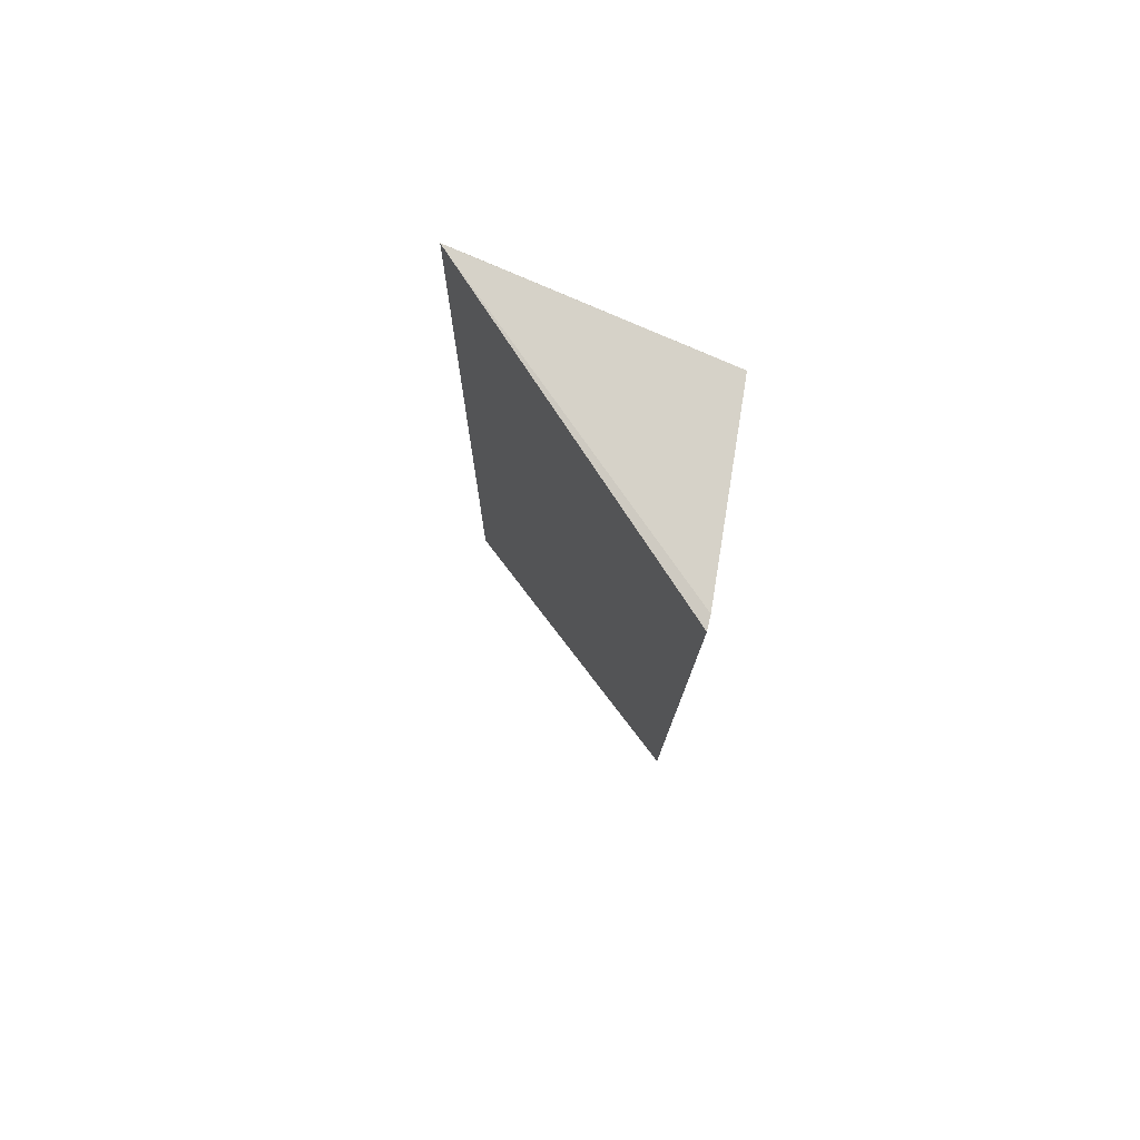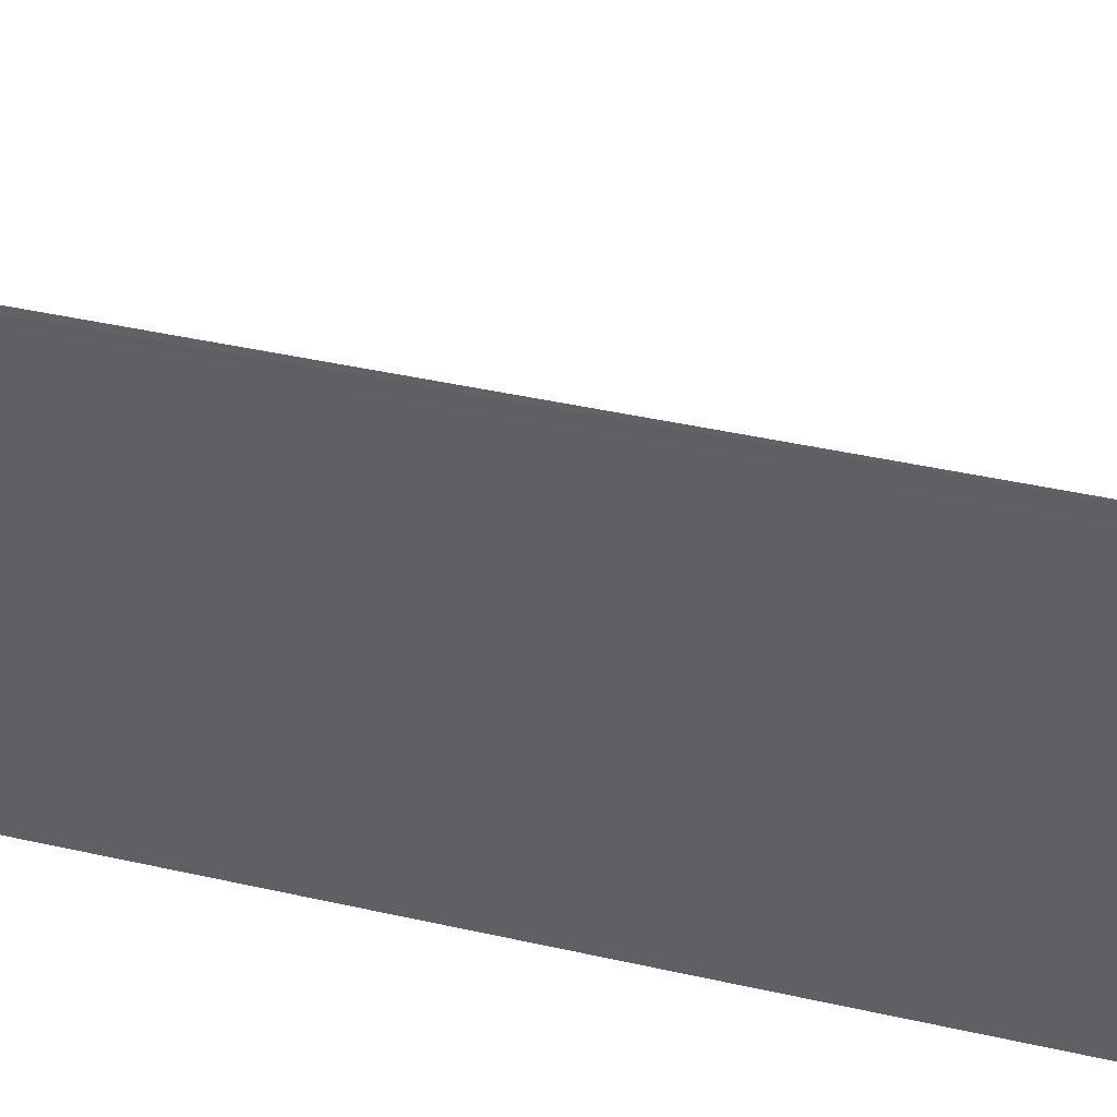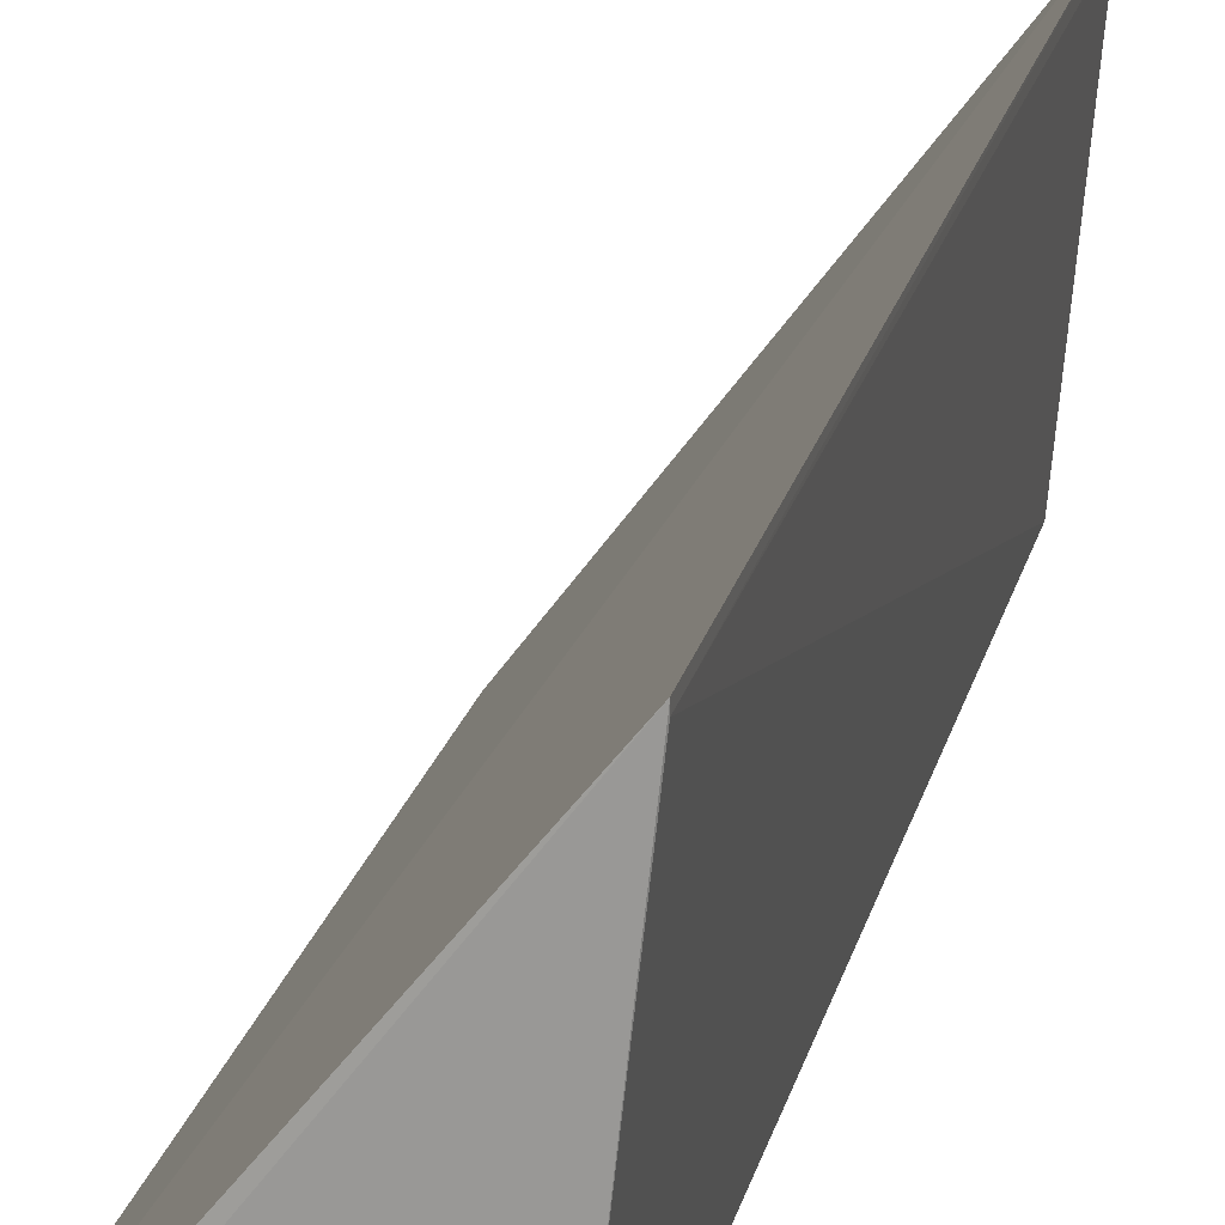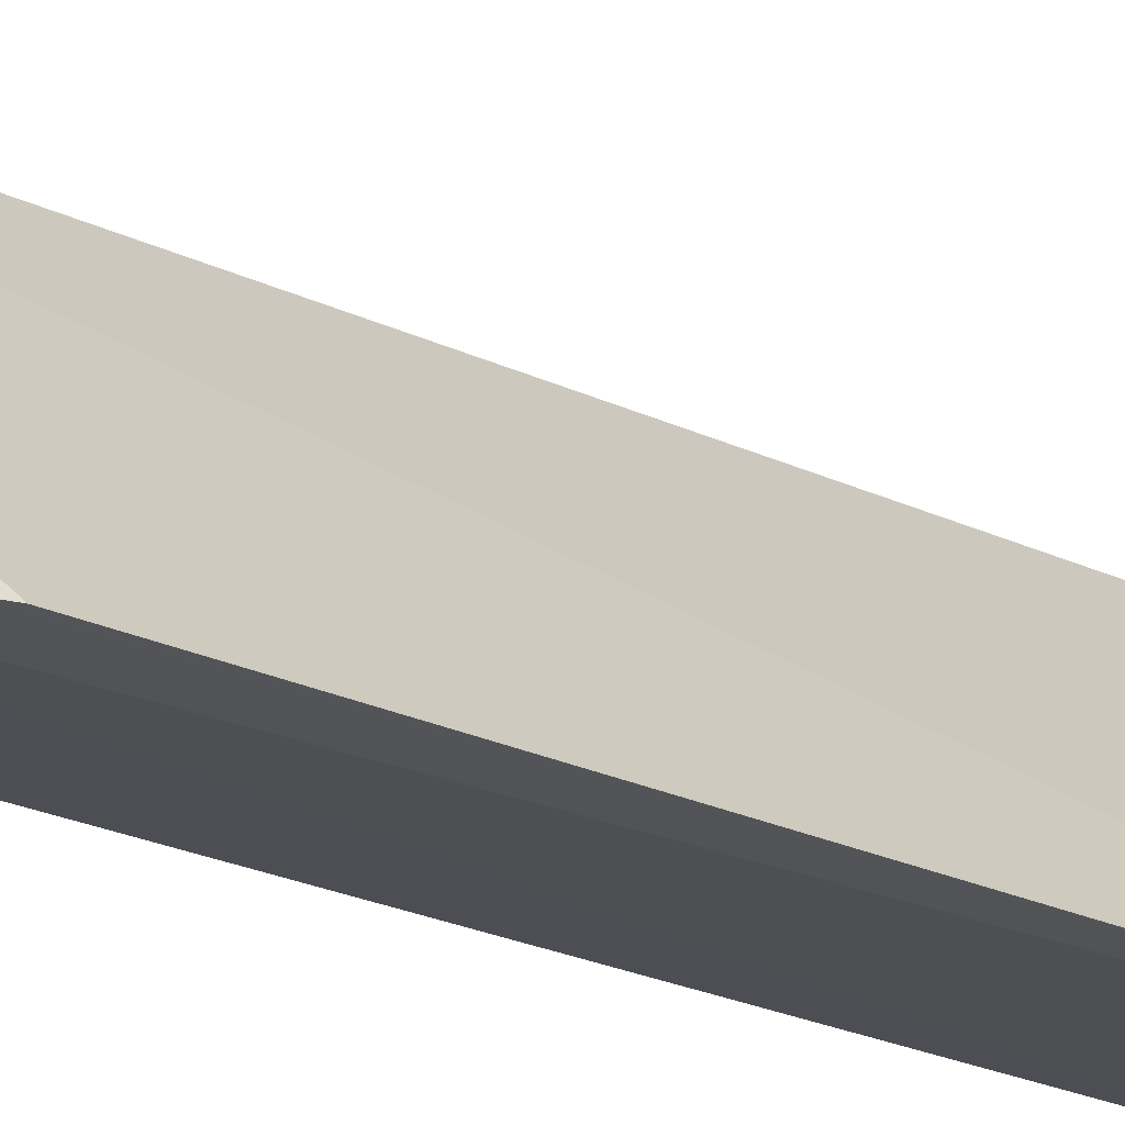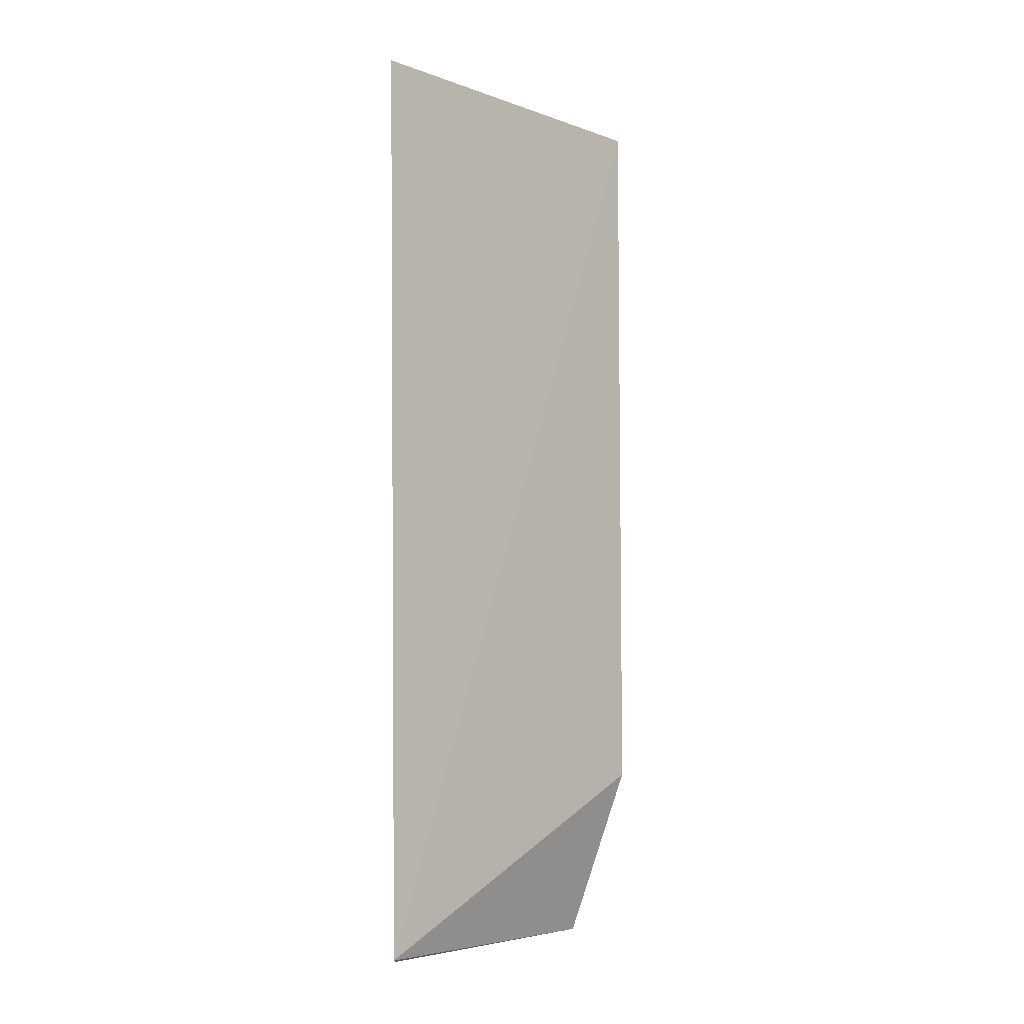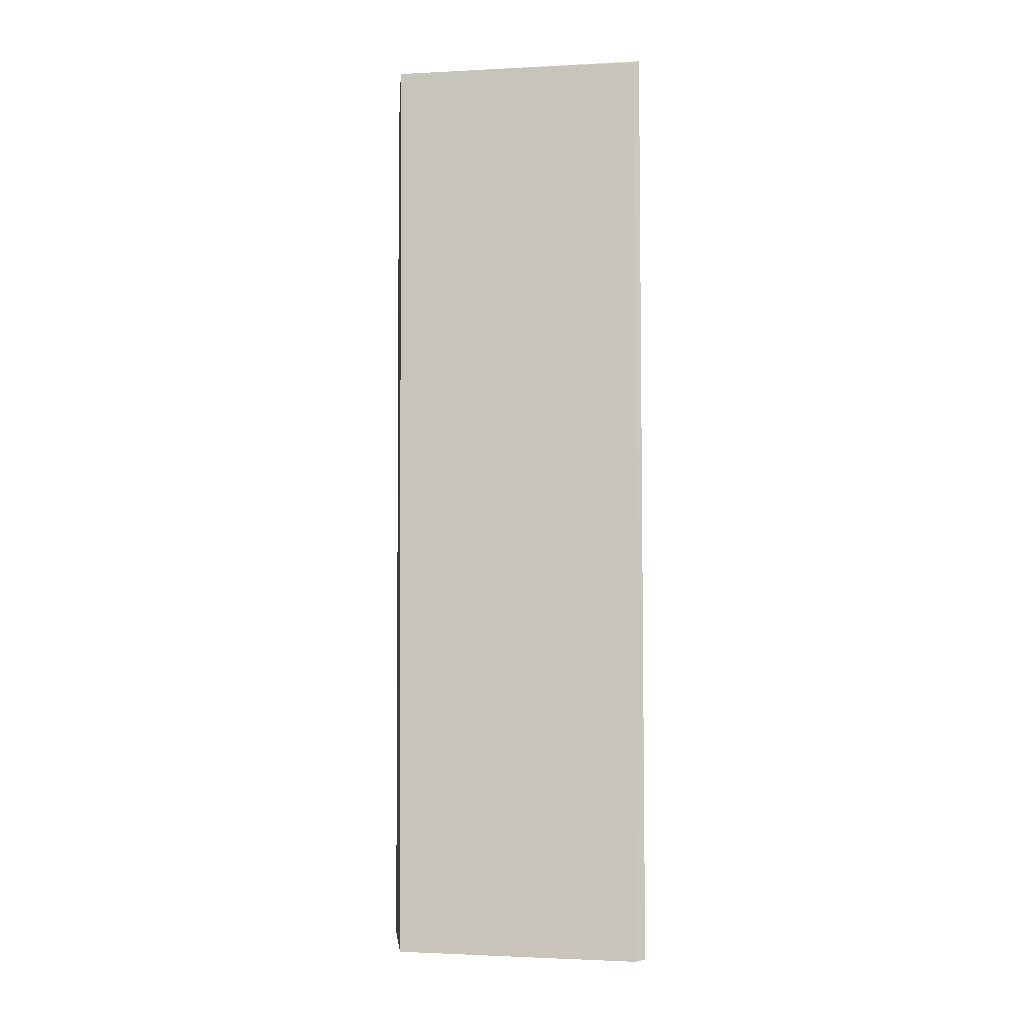
<metadata>
{"format":"obj","ext":"obj","renderer":"f3d","projection":"perspective","resolution":1024,"background":"white","views":[{"elev":77.1,"azim":-72.2,"up":"+Z"},{"elev":34.5,"azim":108.5,"up":"+Y"},{"elev":19.0,"azim":12.2,"up":"+Y"},{"elev":-25.2,"azim":-126.4,"up":"+Y"},{"elev":-6.5,"azim":-174.9,"up":"+Z"},{"elev":-4.8,"azim":94.4,"up":"+Z"}]}
</metadata>
<code>
v 0.04248 -0.01103 0.08063
v 0.04134 -0.02165 0.08071
v 0.04113 -0.0215 0.04217
v 0.04204 -0.0114 0.04202
v 0.03293 -0.02288 0.08062
v 0.04247 -0.01127 0.08059
v 0.0335 -0.02284 0.08069
v 0.04206 -0.01101 0.04212
v 0.03293 -0.0227 0.04934
v 0.03531 -0.0225 0.04211
v 0.0333 -0.02268 0.04928
f 6 3 4
f 6 1 2
f 6 2 3
f 7 2 1
f 7 1 5
f 8 5 1
f 8 6 4
f 8 1 6
f 9 5 8
f 10 3 2
f 10 2 7
f 10 7 5
f 10 4 3
f 10 9 8
f 10 8 4
f 11 10 5
f 11 5 9
f 11 9 10

</code>
